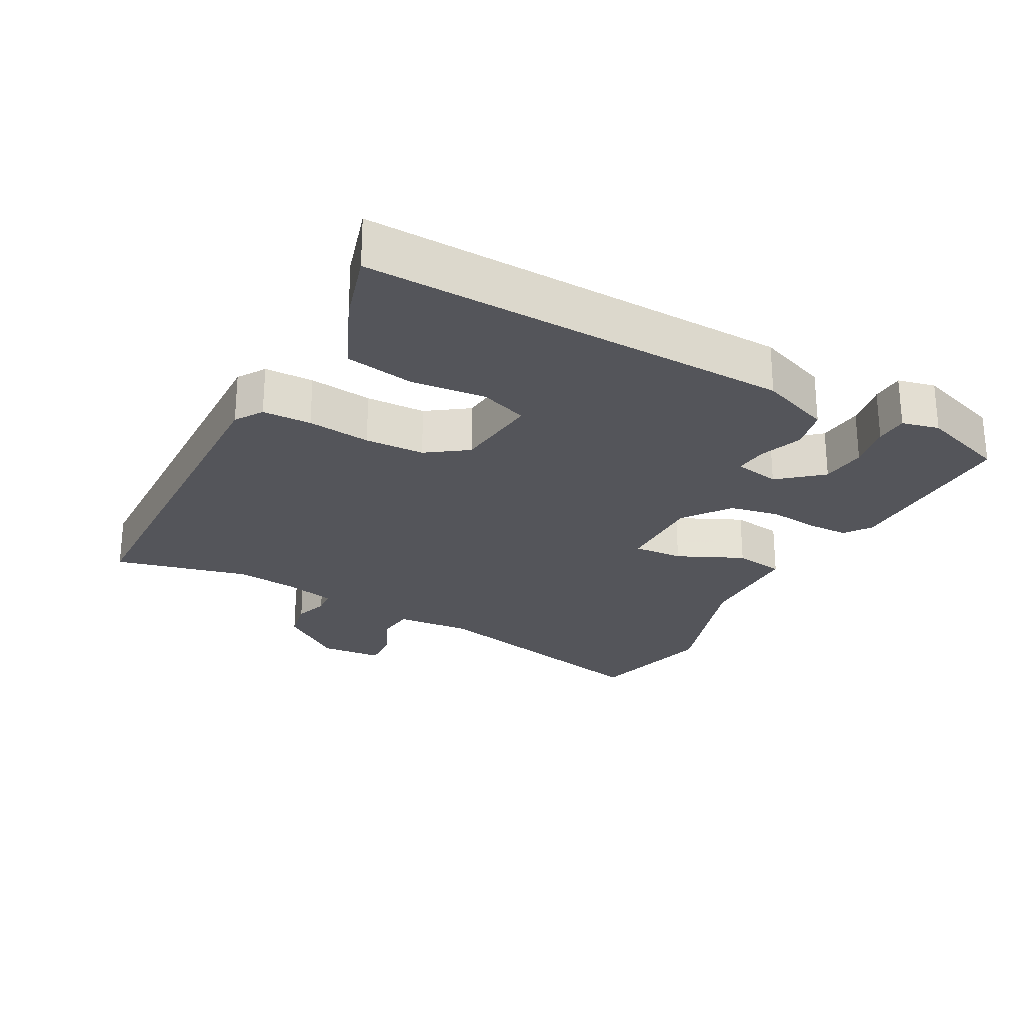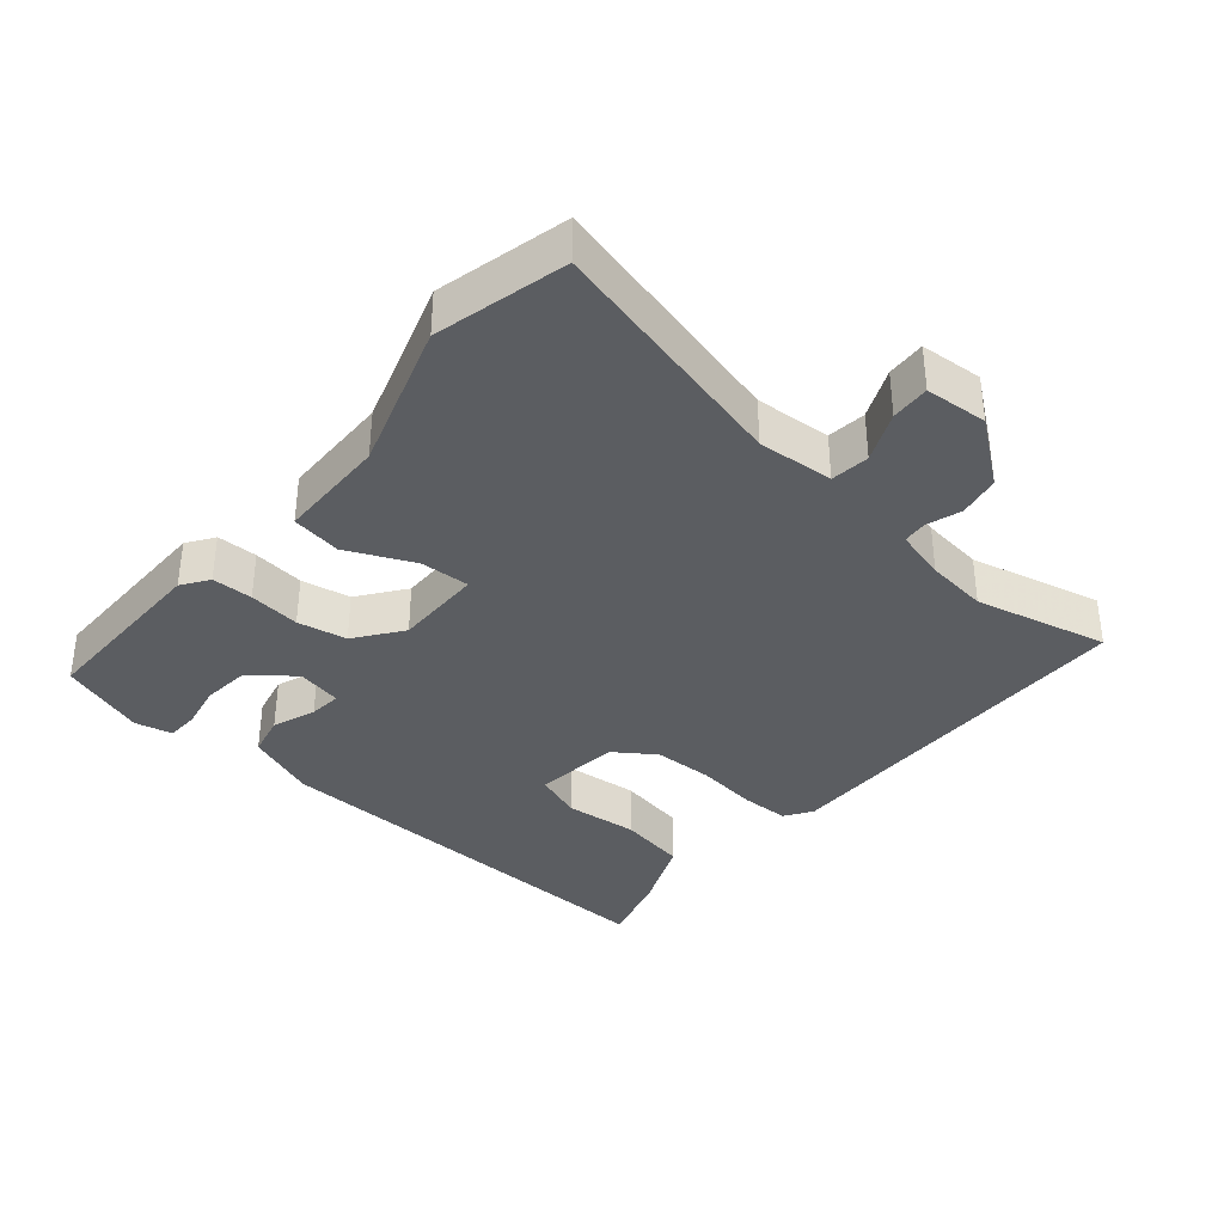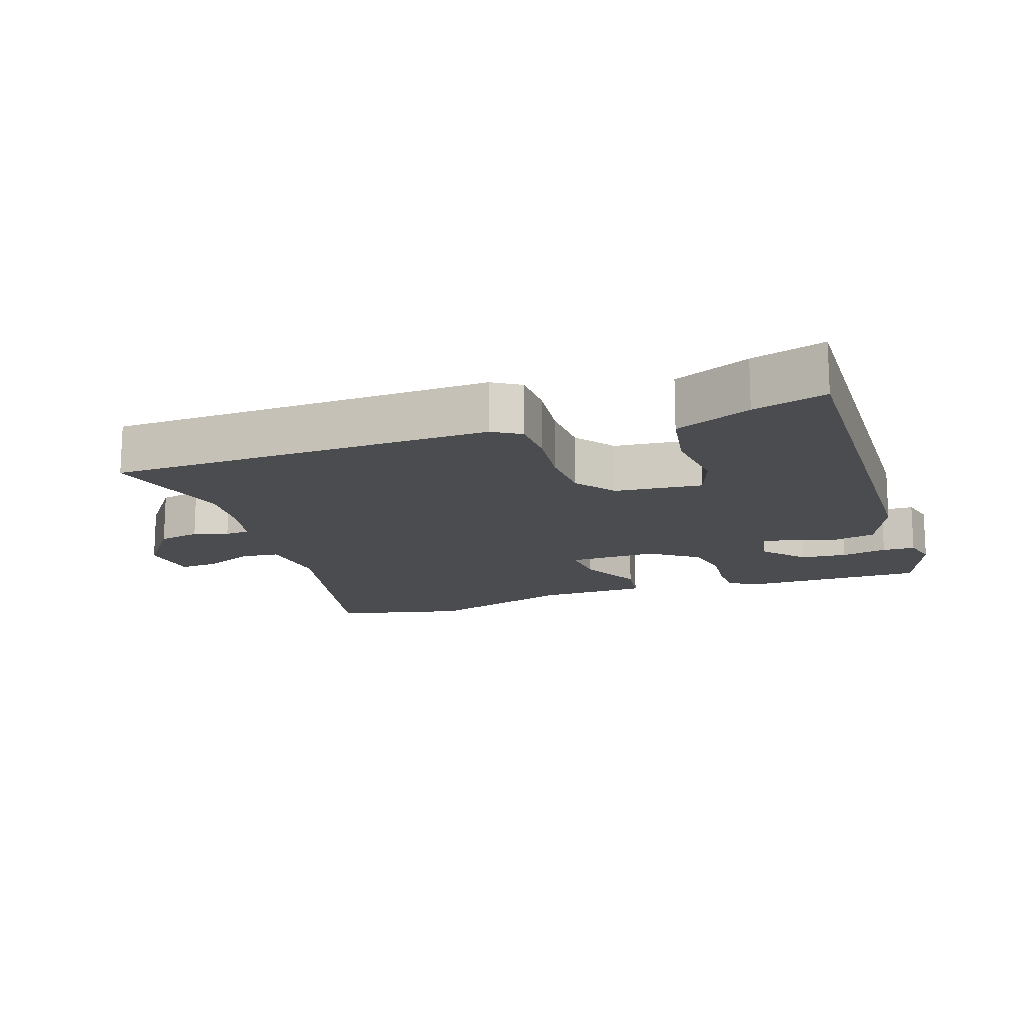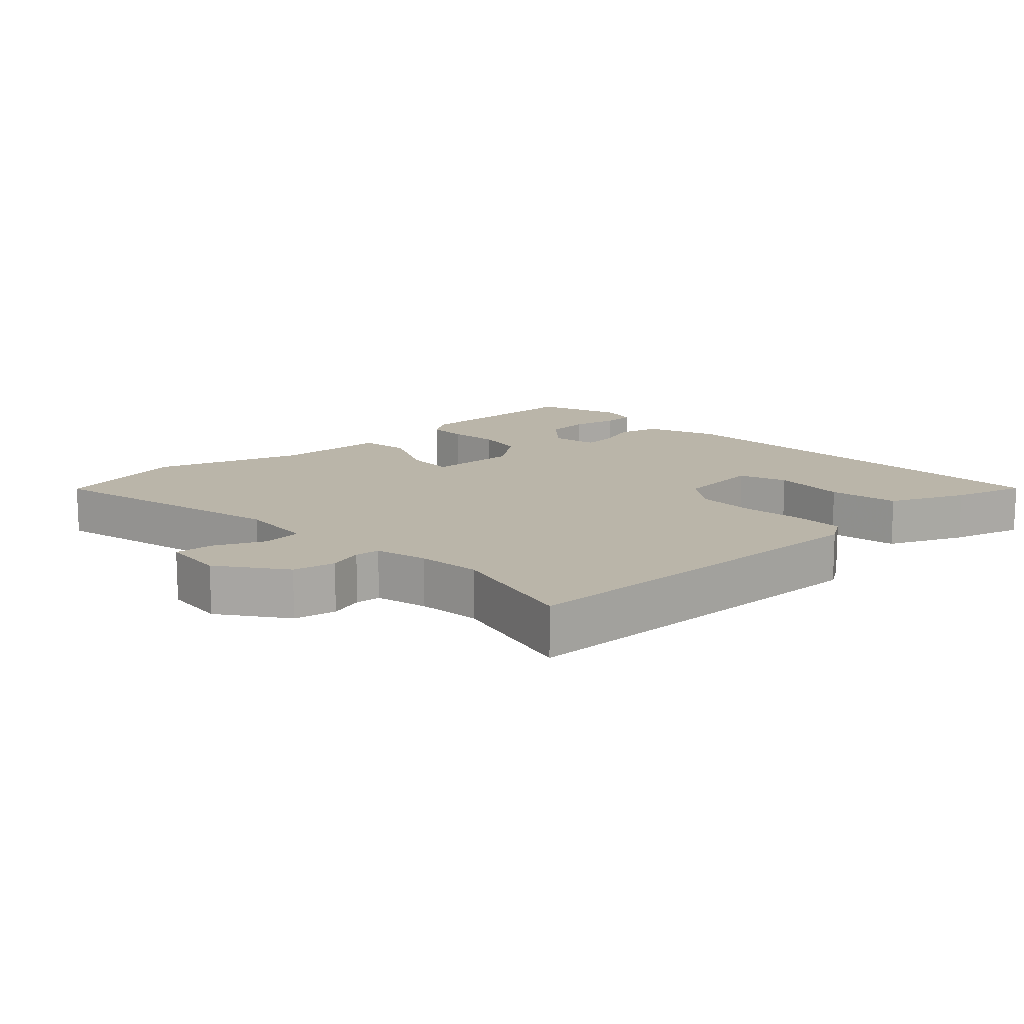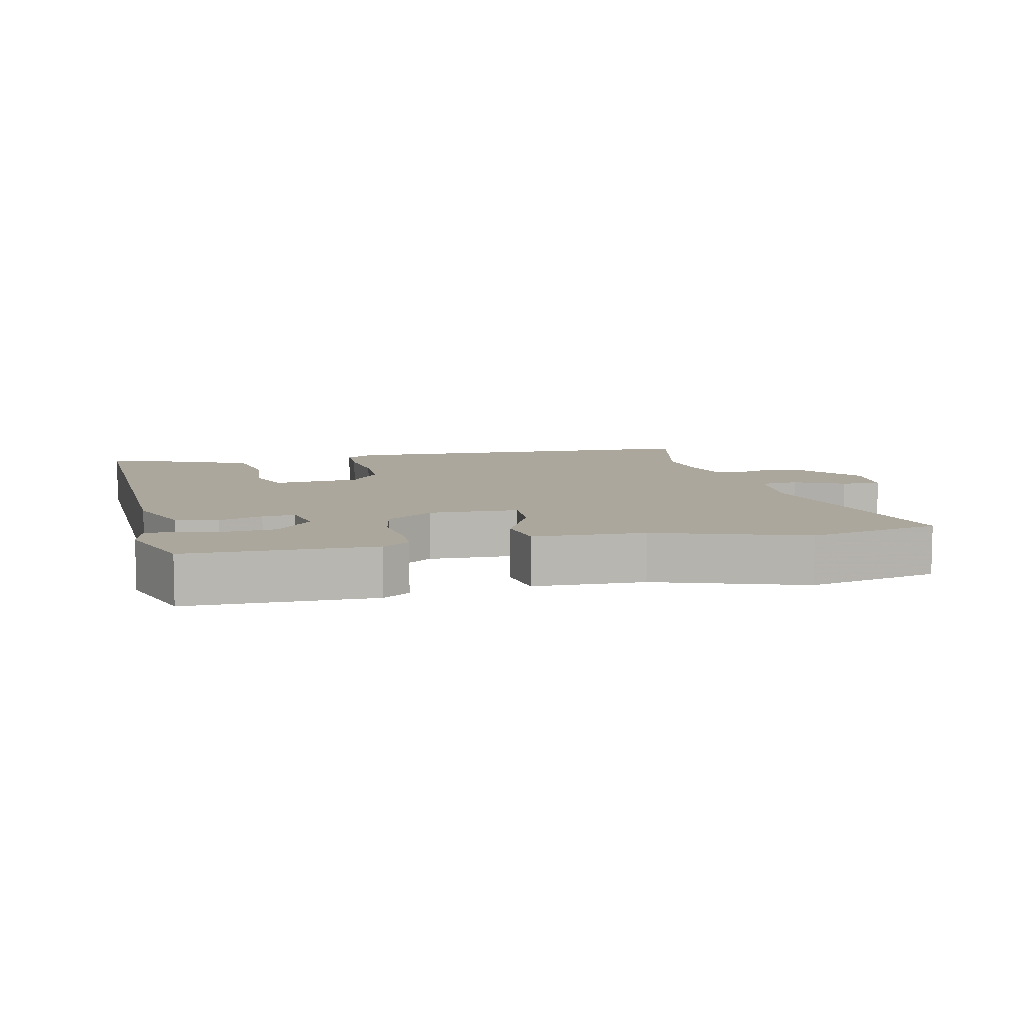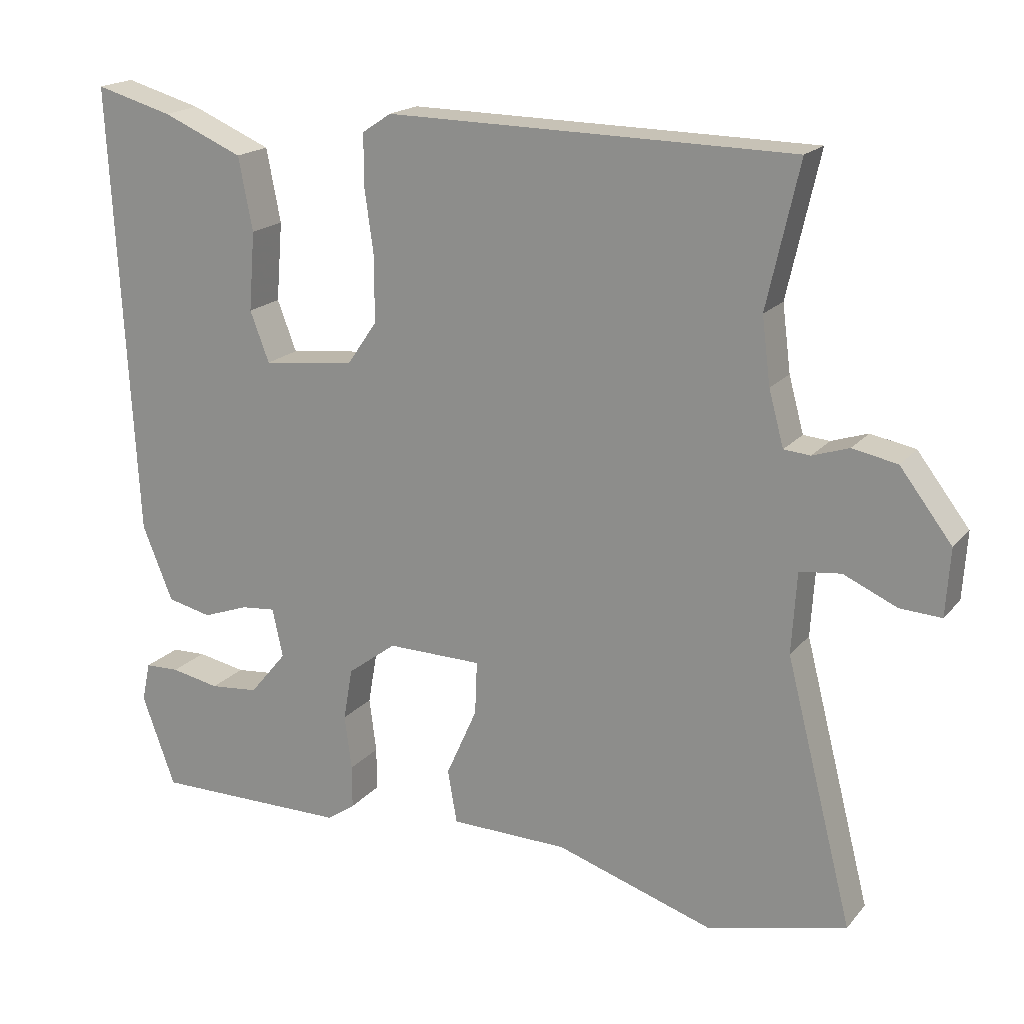
<metadata>
{"format":"obj","ext":"obj","renderer":"f3d","projection":"perspective","resolution":1024,"background":"white","views":[{"elev":-25.0,"azim":62.5,"up":"+Y"},{"elev":-35.9,"azim":-129.9,"up":"+Y"},{"elev":-14.8,"azim":20.0,"up":"+Y"},{"elev":13.5,"azim":-42.2,"up":"+Y"},{"elev":8.4,"azim":168.2,"up":"+Y"},{"elev":18.7,"azim":-152.7,"up":"+Z"}]}
</metadata>
<code>
v -0.464 0.07 0.34
v -0.509 0.07 0.54
v 0.062 0.07 0.547
v 0.103 0.07 0.52
v 0.103 0.07 0.447
v 0.09 0.07 0.353
v 0.091 0.07 0.264
v 0.133 0.07 0.203
v 0.263 0.07 0.188
v 0.29 0.07 0.259
v 0.281 0.07 0.37
v 0.301 0.07 0.473
v 0.415 0.07 0.521
v 0.524 0.07 0.551
v 0.491 0.07 -0.089
v 0.448 0.07 -0.195
v 0.385 0.07 -0.209
v 0.32 0.07 -0.185
v 0.271 0.07 -0.18
v 0.256 0.07 -0.249
v 0.309 0.07 -0.313
v 0.378 0.07 -0.32
v 0.447 0.07 -0.307
v 0.496 0.07 -0.309
v 0.508 0.07 -0.365
v 0.461 0.07 -0.494
v 0.184 0.07 -0.491
v 0.144 0.07 -0.463
v 0.144 0.07 -0.402
v 0.154 0.07 -0.325
v 0.141 0.07 -0.251
v 0.072 0.07 -0.199
v -0.062 0.07 -0.2
v -0.059 0.07 -0.275
v -0.015 0.07 -0.374
v -0.028 0.07 -0.449
v -0.194 0.07 -0.451
v -0.416 0.07 -0.521
v -0.612 0.07 -0.472
v -0.517 0.07 -0.102
v -0.524 0.07 0.012
v -0.582 0.07 0.019
v -0.657 0.07 -0.014
v -0.715 0.07 -0.017
v -0.721 0.07 0.077
v -0.648 0.07 0.172
v -0.585 0.07 0.184
v -0.534 0.07 0.167
v -0.497 0.07 0.17
v -0.476 0.07 0.247
v -0.464 0 0.34
v -0.509 0 0.54
v 0.062 0 0.547
v 0.103 0 0.52
v 0.103 0 0.447
v 0.09 0 0.353
v 0.091 0 0.264
v 0.133 0 0.203
v 0.263 0 0.188
v 0.29 0 0.259
v 0.281 0 0.37
v 0.301 0 0.473
v 0.415 0 0.521
v 0.524 0 0.551
v 0.491 0 -0.089
v 0.448 0 -0.195
v 0.385 0 -0.209
v 0.32 0 -0.185
v 0.271 0 -0.18
v 0.256 0 -0.249
v 0.309 0 -0.313
v 0.378 0 -0.32
v 0.447 0 -0.307
v 0.496 0 -0.309
v 0.508 0 -0.365
v 0.461 0 -0.494
v 0.184 0 -0.491
v 0.144 0 -0.463
v 0.144 0 -0.402
v 0.154 0 -0.325
v 0.141 0 -0.251
v 0.072 0 -0.199
v -0.062 0 -0.2
v -0.059 0 -0.275
v -0.015 0 -0.374
v -0.028 0 -0.449
v -0.194 0 -0.451
v -0.416 0 -0.521
v -0.612 0 -0.472
v -0.517 0 -0.102
v -0.524 0 0.012
v -0.582 0 0.019
v -0.657 0 -0.014
v -0.715 0 -0.017
v -0.721 0 0.077
v -0.648 0 0.172
v -0.585 0 0.184
v -0.534 0 0.167
v -0.497 0 0.17
v -0.476 0 0.247
f 45 46 47 48
f 45 48 49
f 42 43 44 45
f 41 42 45 49
f 40 41 49 50
f 37 38 39 40
f 34 35 36 37
f 33 34 37 40
f 32 33 40 50
f 27 28 29 30
f 27 30 31
f 26 27 31
f 22 23 24 25
f 21 22 25 26
f 15 16 17 18
f 15 18 19
f 14 15 19
f 13 14 19
f 10 11 12 13
f 9 10 13 19
f 8 9 19 20
f 3 4 5 6
f 1 2 3 6
f 1 6 7
f 31 32 50 1
f 21 26 31 1
f 1 7 8 20
f 1 20 21
f 98 97 96 95
f 99 98 95
f 95 94 93 92
f 99 95 92 91
f 100 99 91 90
f 90 89 88 87
f 87 86 85 84
f 90 87 84 83
f 100 90 83 82
f 80 79 78 77
f 81 80 77
f 81 77 76
f 75 74 73 72
f 76 75 72 71
f 68 67 66 65
f 69 68 65
f 69 65 64
f 69 64 63
f 63 62 61 60
f 69 63 60 59
f 70 69 59 58
f 56 55 54 53
f 56 53 52 51
f 57 56 51
f 51 100 82 81
f 51 81 76 71
f 70 58 57 51
f 71 70 51
f 1 51 52 2
f 2 52 53 3
f 3 53 54 4
f 4 54 55 5
f 5 55 56 6
f 6 56 57 7
f 7 57 58 8
f 8 58 59 9
f 9 59 60 10
f 10 60 61 11
f 11 61 62 12
f 12 62 63 13
f 13 63 64 14
f 14 64 65 15
f 15 65 66 16
f 16 66 67 17
f 17 67 68 18
f 18 68 69 19
f 19 69 70 20
f 20 70 71 21
f 21 71 72 22
f 22 72 73 23
f 23 73 74 24
f 24 74 75 25
f 25 75 76 26
f 26 76 77 27
f 27 77 78 28
f 28 78 79 29
f 29 79 80 30
f 30 80 81 31
f 31 81 82 32
f 32 82 83 33
f 33 83 84 34
f 34 84 85 35
f 35 85 86 36
f 36 86 87 37
f 37 87 88 38
f 38 88 89 39
f 39 89 90 40
f 40 90 91 41
f 41 91 92 42
f 42 92 93 43
f 43 93 94 44
f 44 94 95 45
f 45 95 96 46
f 46 96 97 47
f 47 97 98 48
f 48 98 99 49
f 49 99 100 50
f 50 100 51 1

</code>
